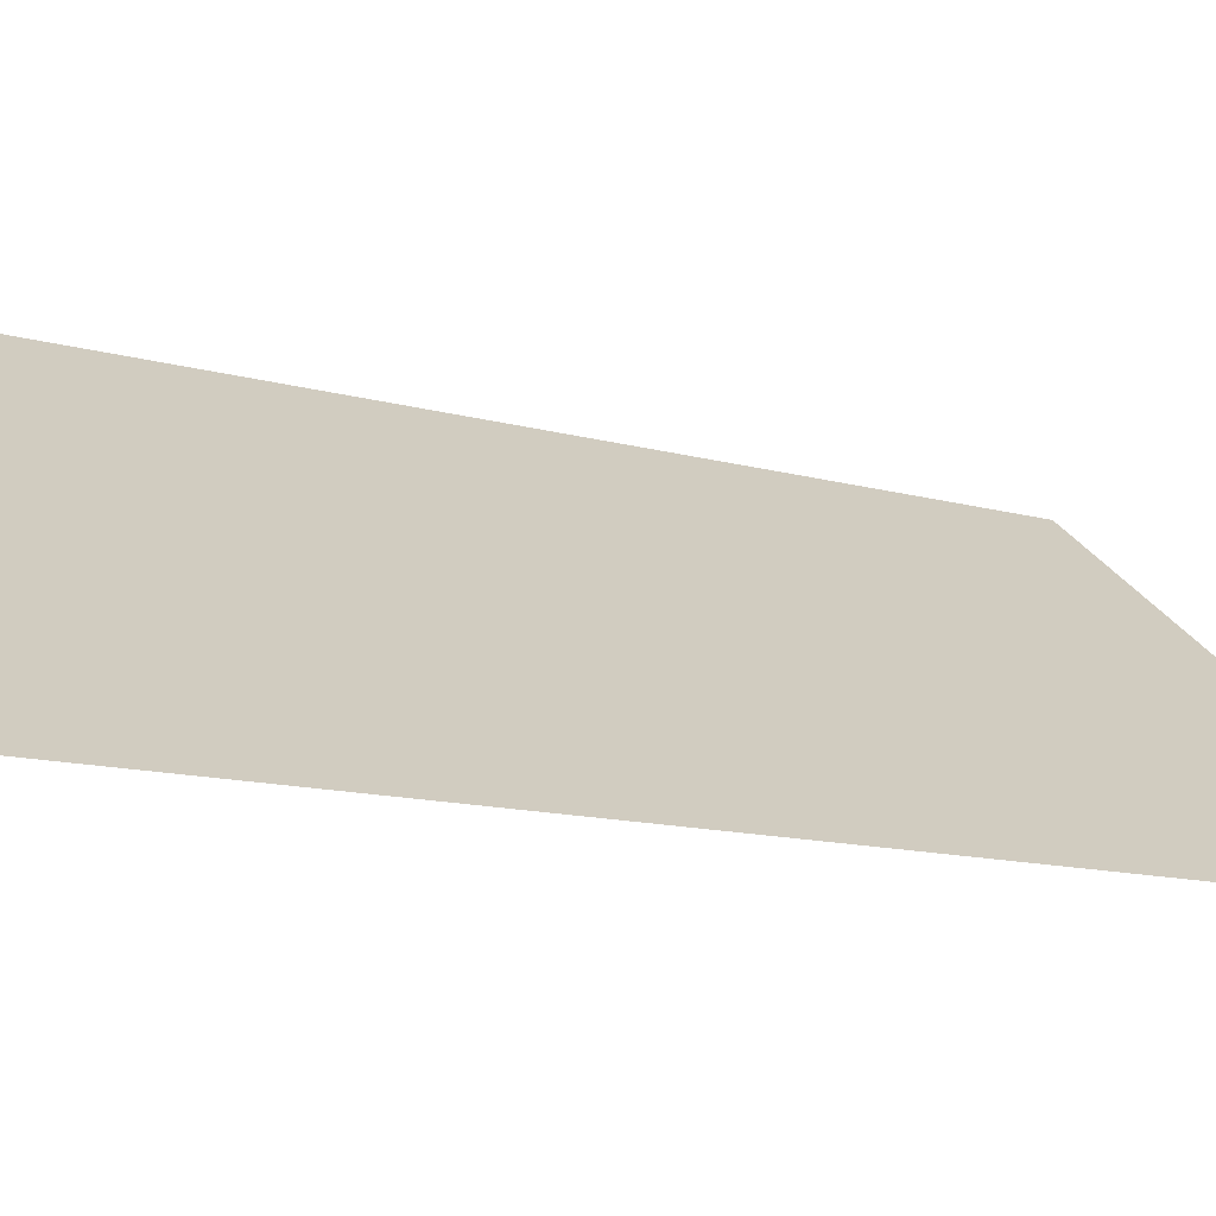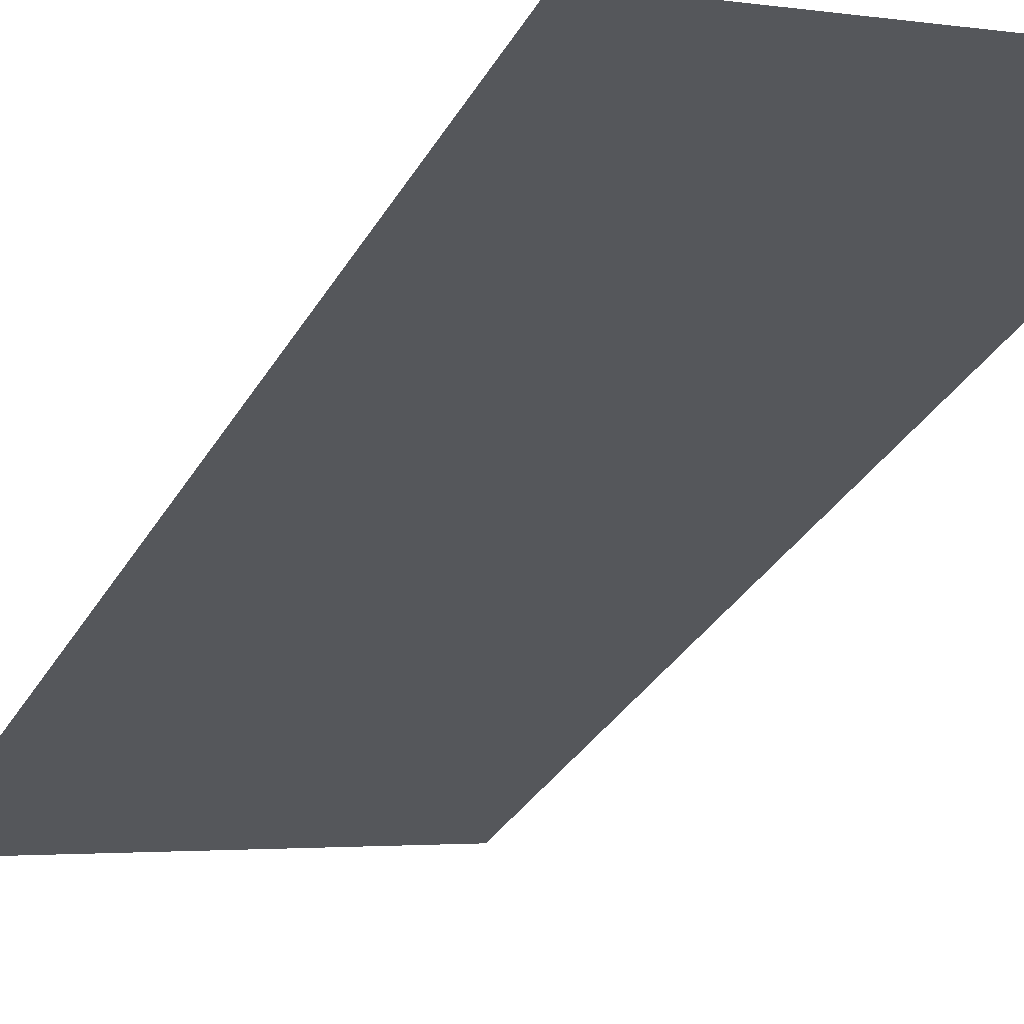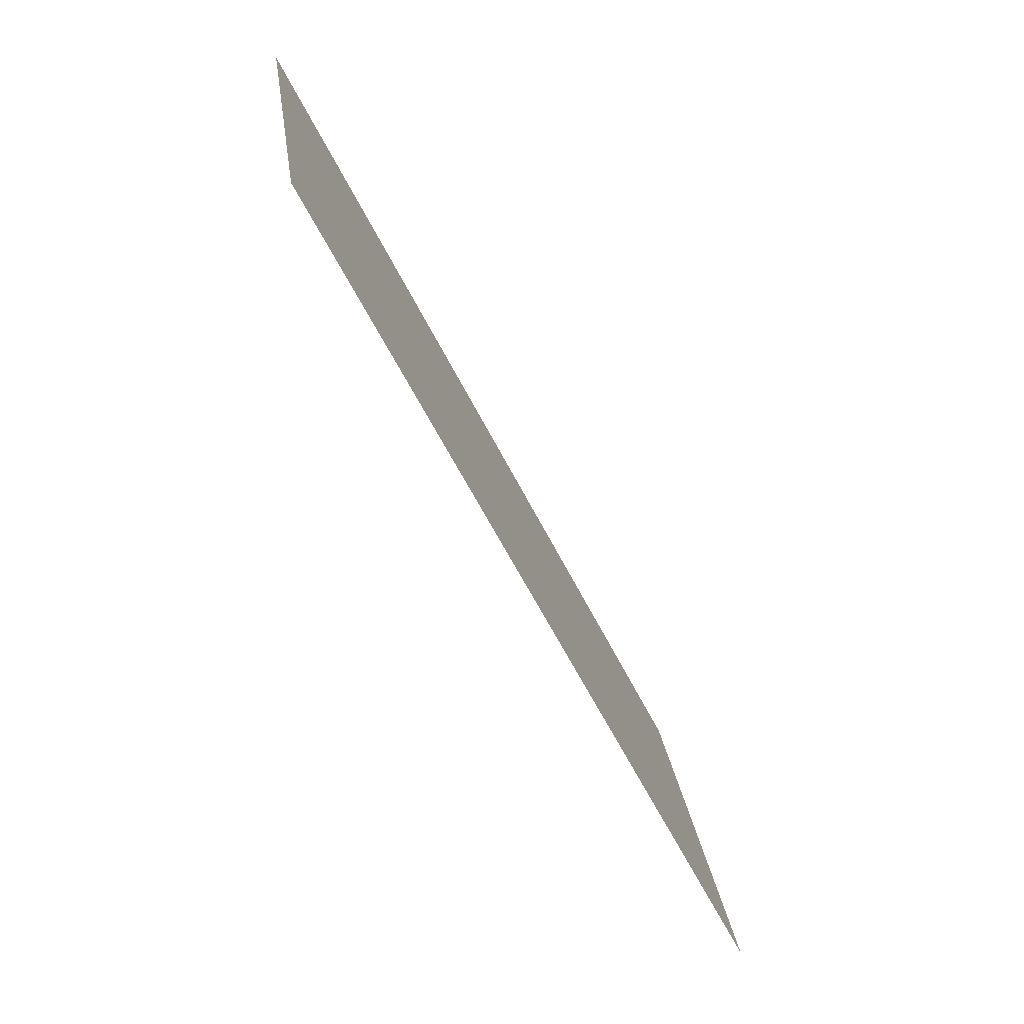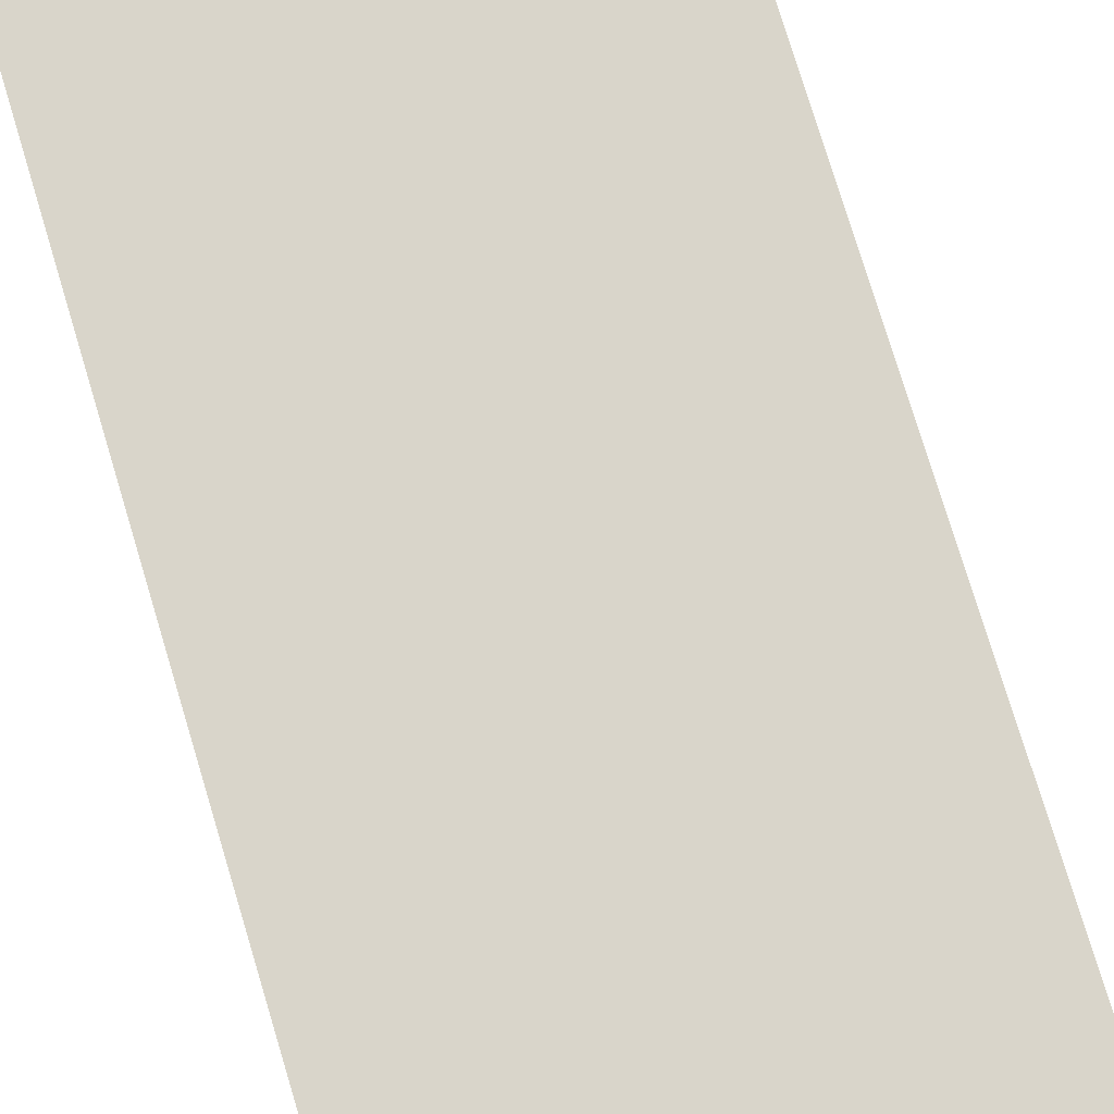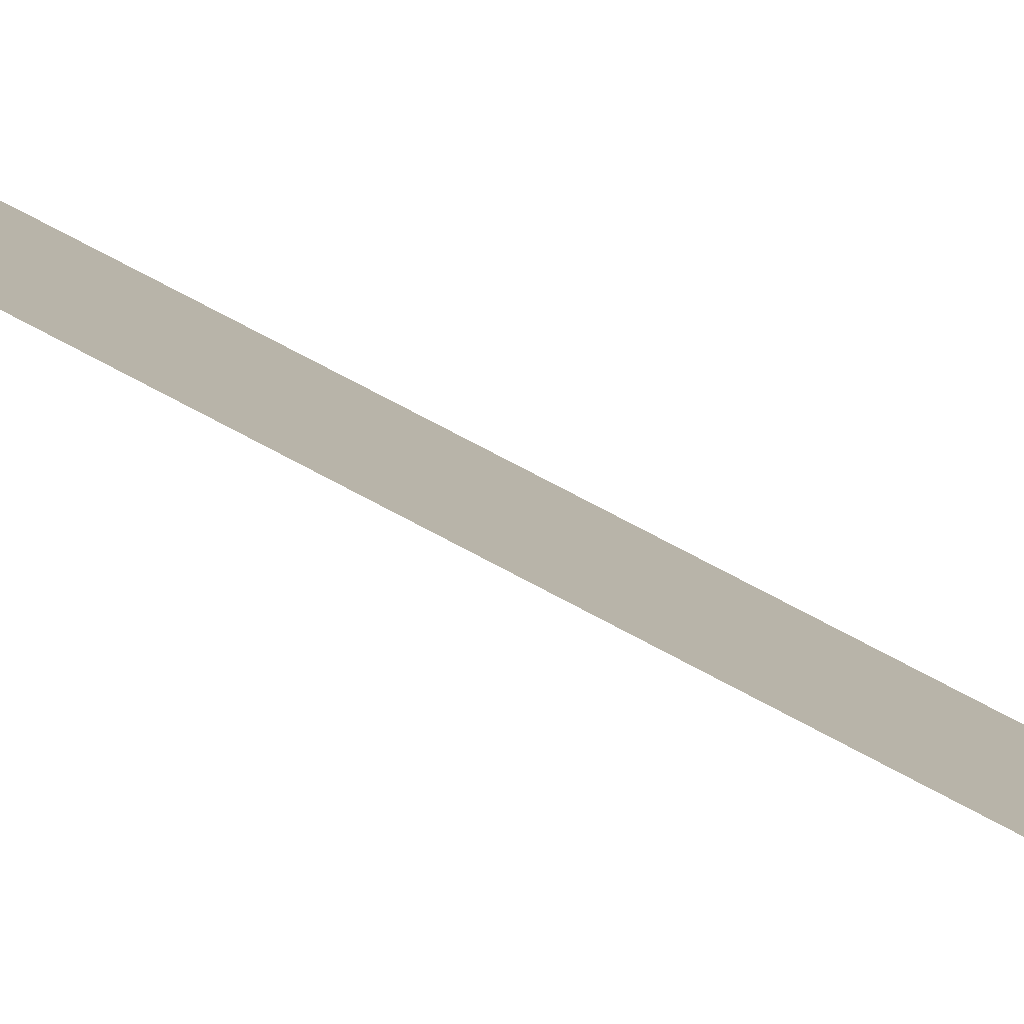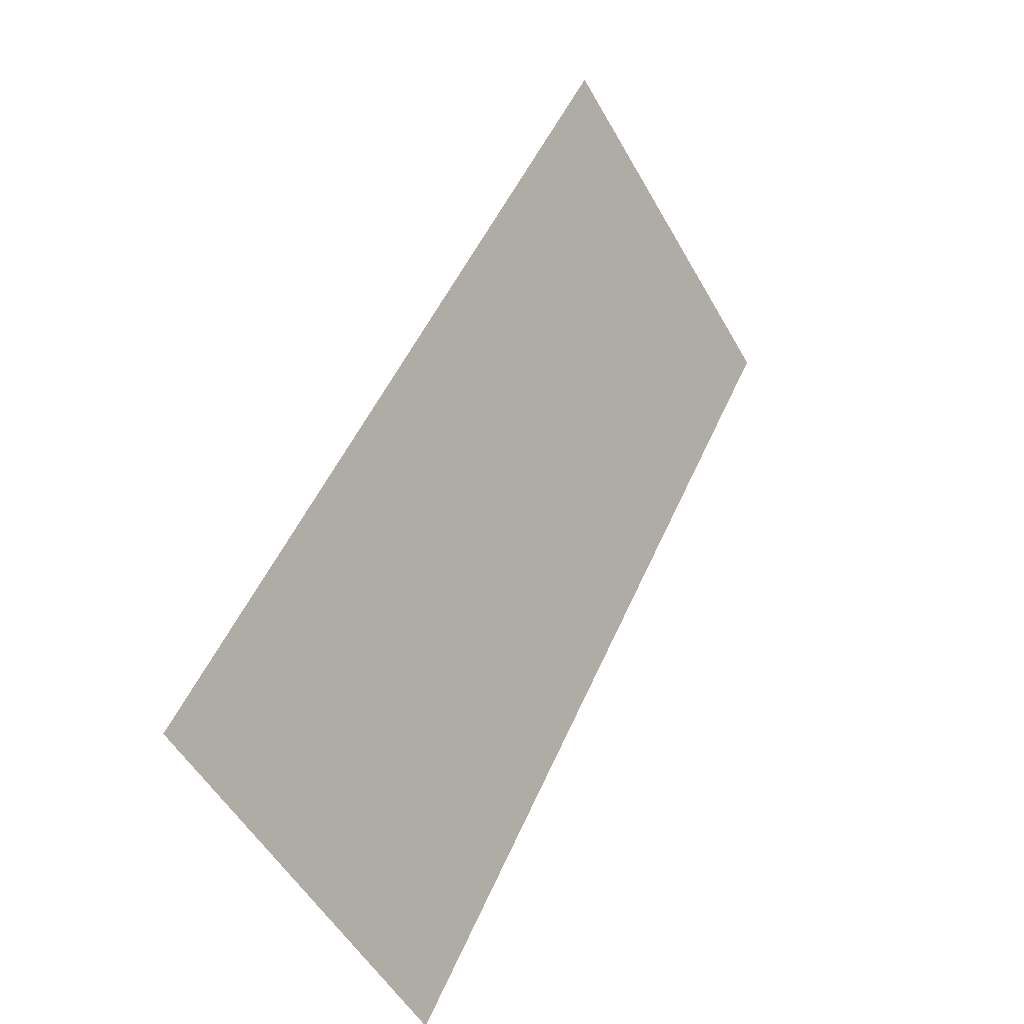
<metadata>
{"format":"obj","ext":"obj","renderer":"f3d","projection":"perspective","resolution":1024,"background":"white","views":[{"elev":34.9,"azim":-119.8,"up":"+Y"},{"elev":-2.7,"azim":151.2,"up":"+Y"},{"elev":26.9,"azim":82.2,"up":"+Z"},{"elev":49.6,"azim":-18.9,"up":"+Y"},{"elev":4.7,"azim":-82.5,"up":"+Y"},{"elev":-54.0,"azim":-60.7,"up":"+Z"}]}
</metadata>
<code>
v  2 -4 4
v  2 0 -4
v  -2 0 -4
v  -2 -4 4
g ramp01
f 1 2 3 4

</code>
